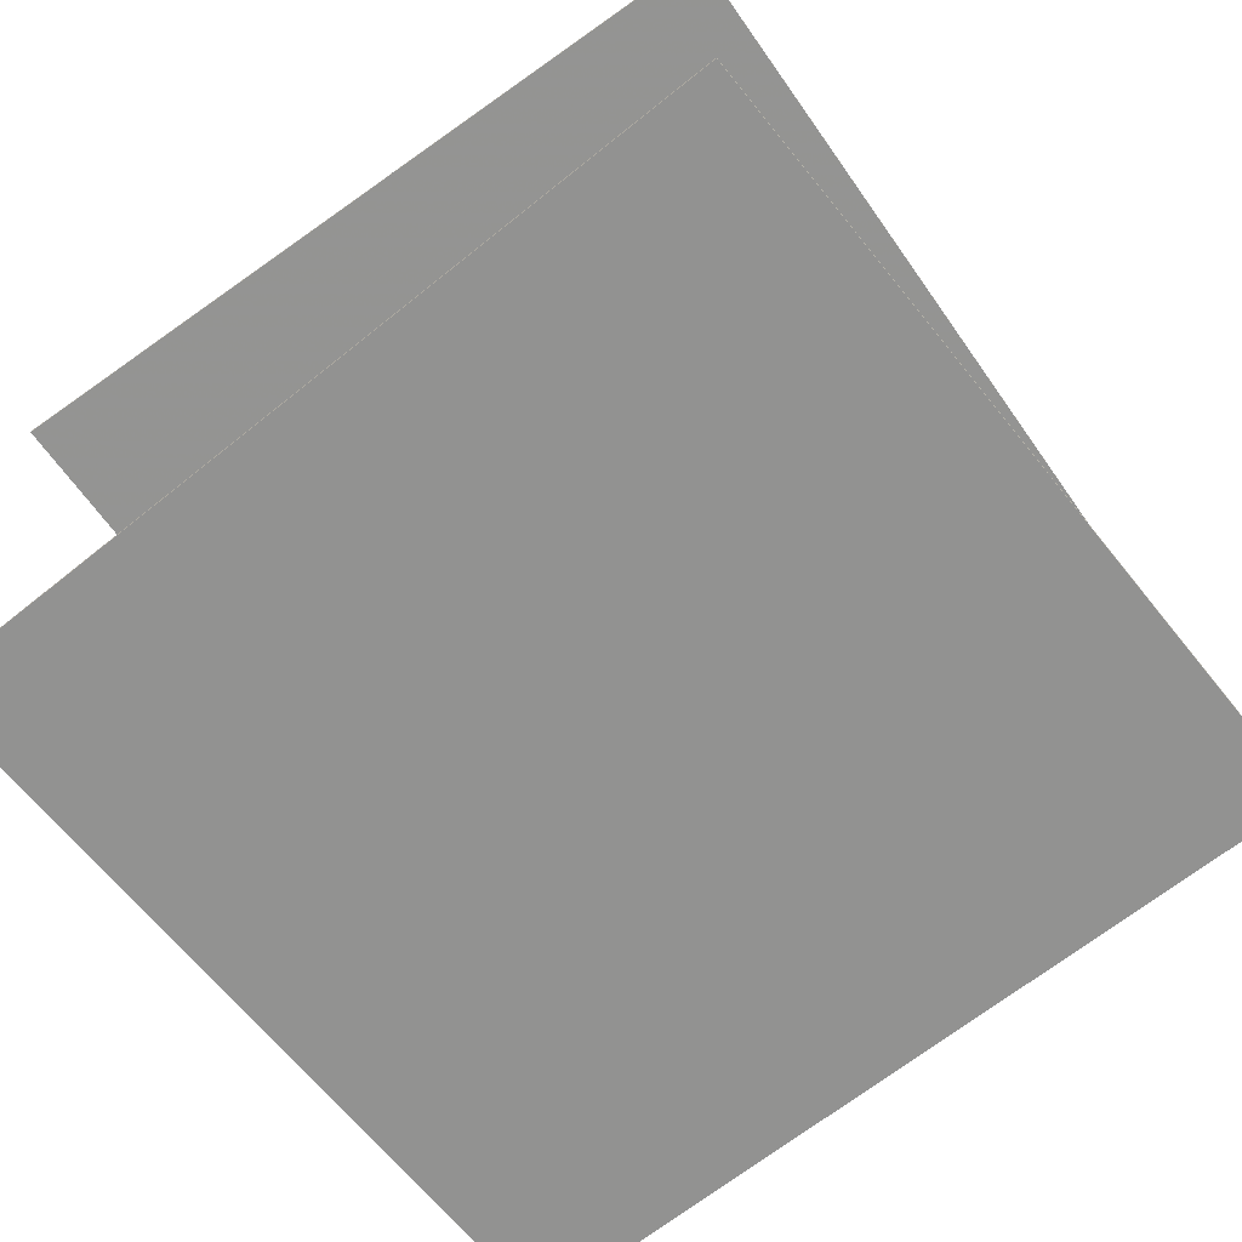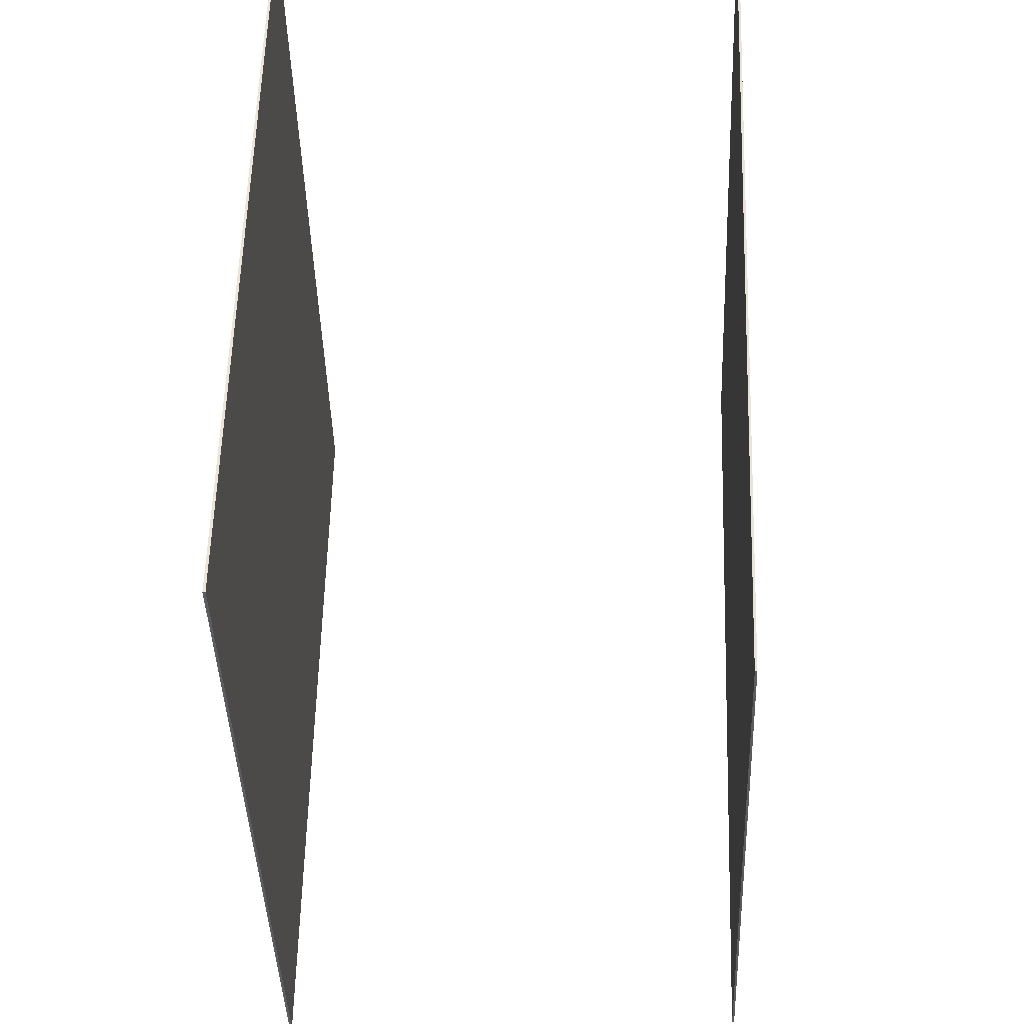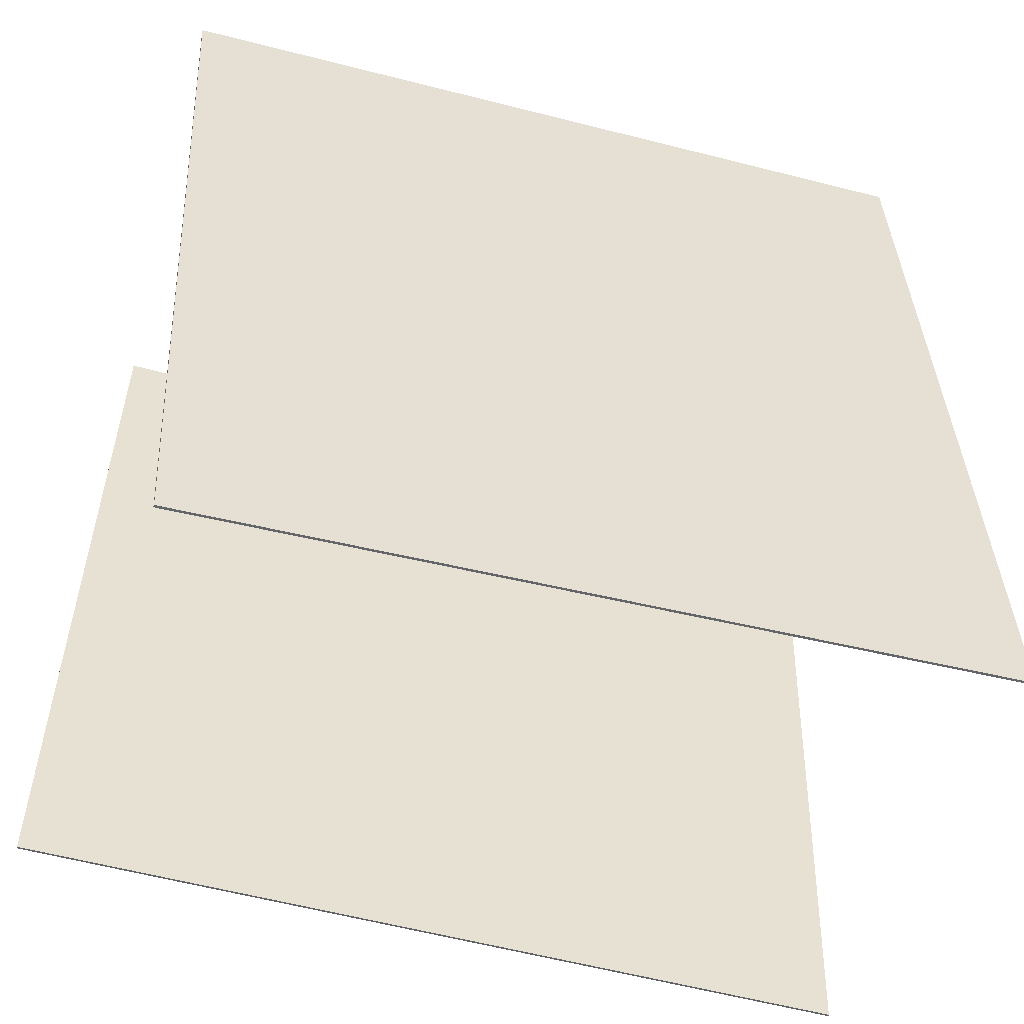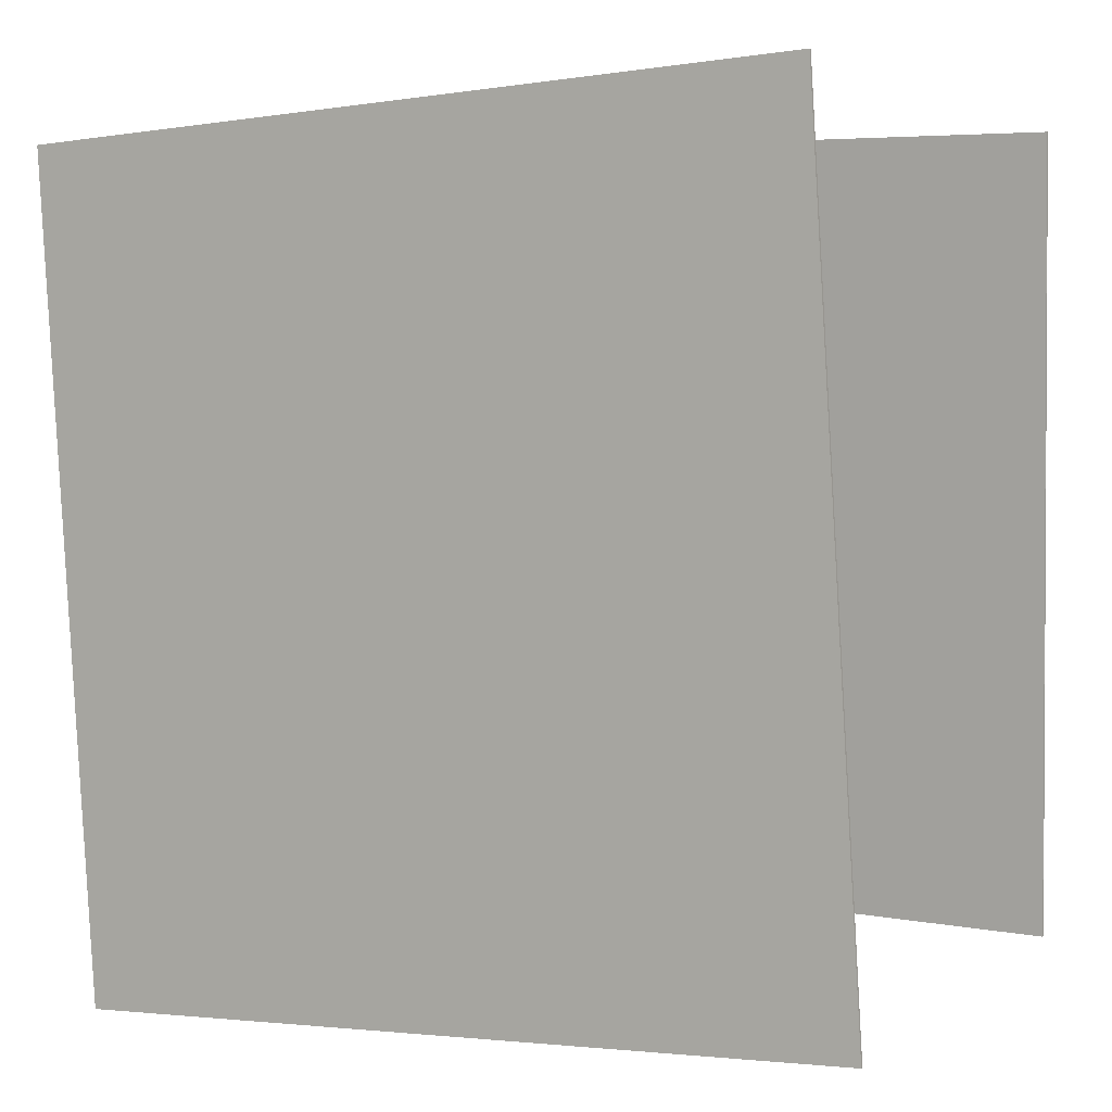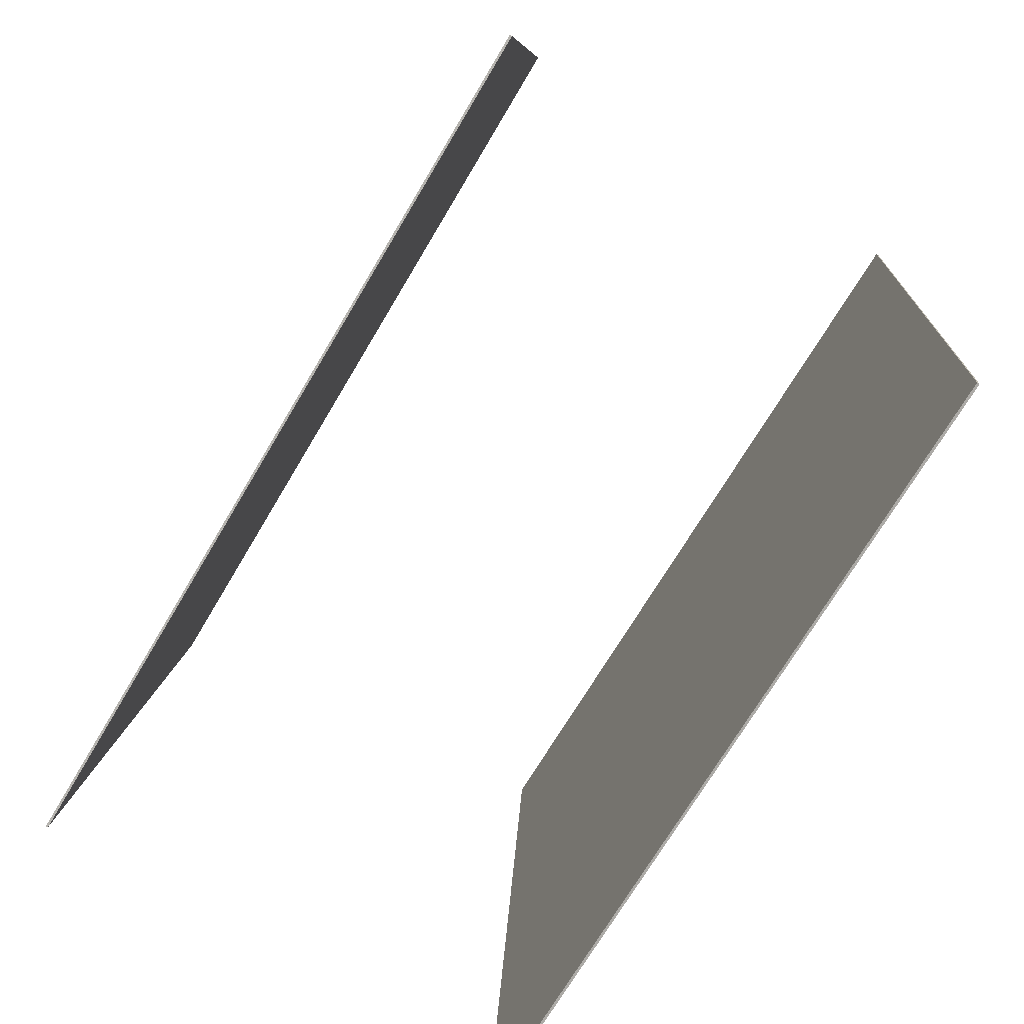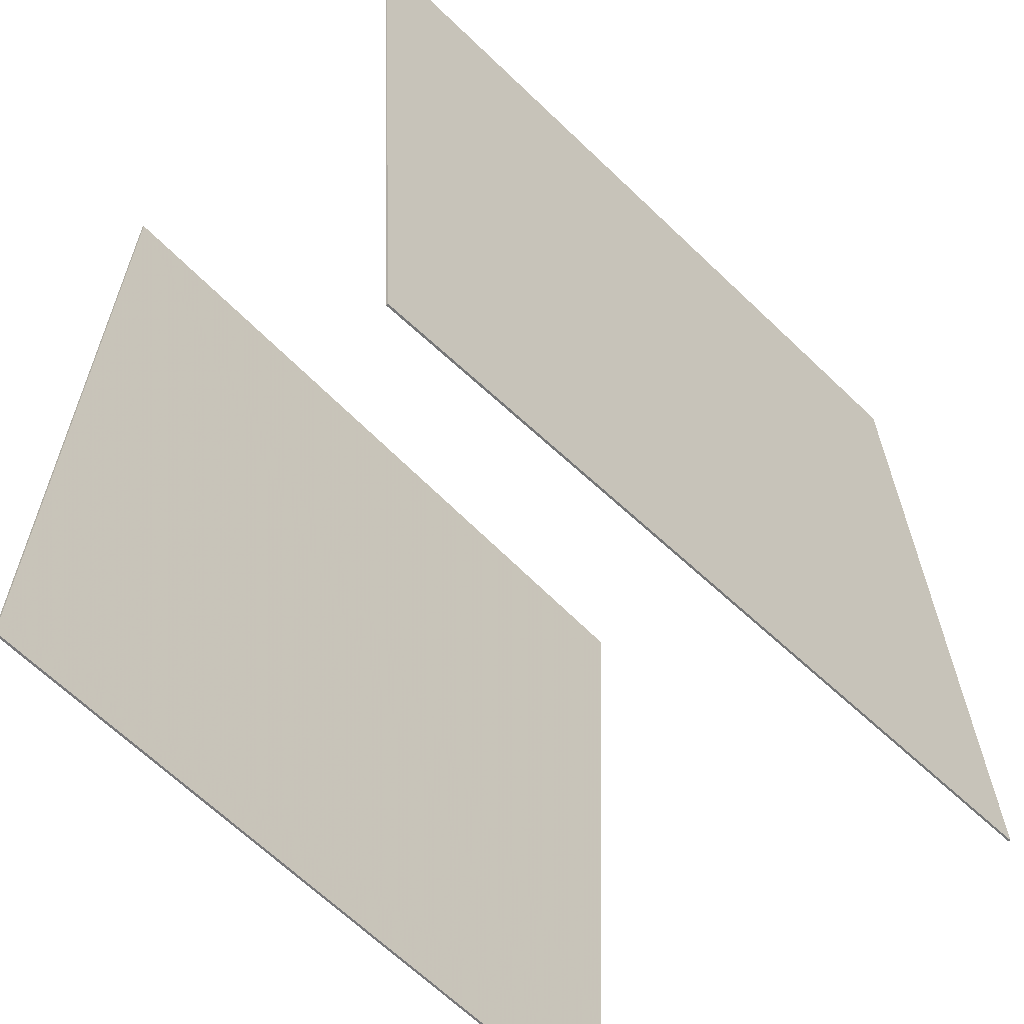
<metadata>
{"format":"obj","ext":"obj","renderer":"f3d","projection":"perspective","resolution":1024,"background":"white","views":[{"elev":-64.6,"azim":125.7,"up":"+Y"},{"elev":56.7,"azim":92.4,"up":"+Z"},{"elev":-53.1,"azim":-15.5,"up":"+Z"},{"elev":4.2,"azim":30.5,"up":"+Z"},{"elev":-78.8,"azim":-120.3,"up":"+Z"},{"elev":-55.1,"azim":134.7,"up":"+Z"}]}
</metadata>
<code>
v -0.4356 -0.2823 -0.4985
v -0.4904 -0.2965 0.4614
v 0.485 -0.2583 -0.4455
v 0.4302 -0.2724 0.5143
v -0.4356 -0.2852 -0.4985
v -0.4904 -0.2994 0.4613
v 0.4851 -0.2612 -0.4456
v 0.4303 -0.2753 0.5142
f 1.0 7.0 5.0
f 1.0 3.0 7.0
f 1.0 4.0 3.0
f 1.0 2.0 4.0
f 3.0 8.0 7.0
f 3.0 4.0 8.0
f 5.0 7.0 8.0
f 5.0 8.0 6.0
f 1.0 5.0 6.0
f 1.0 6.0 2.0
f 2.0 6.0 8.0
f 2.0 8.0 4.0
v -0.4938 0.2844 -0.4166
v -0.4843 0.2379 0.4837
v -0.4938 0.2868 -0.4165
v -0.4843 0.2403 0.4839
v 0.462 0.2937 -0.4262
v 0.4715 0.2472 0.4742
v 0.462 0.2962 -0.426
v 0.4714 0.2497 0.4743
f 9.0 15.0 13.0
f 9.0 11.0 15.0
f 9.0 12.0 11.0
f 9.0 10.0 12.0
f 11.0 16.0 15.0
f 11.0 12.0 16.0
f 13.0 15.0 16.0
f 13.0 16.0 14.0
f 9.0 13.0 14.0
f 9.0 14.0 10.0
f 10.0 14.0 16.0
f 10.0 16.0 12.0

</code>
